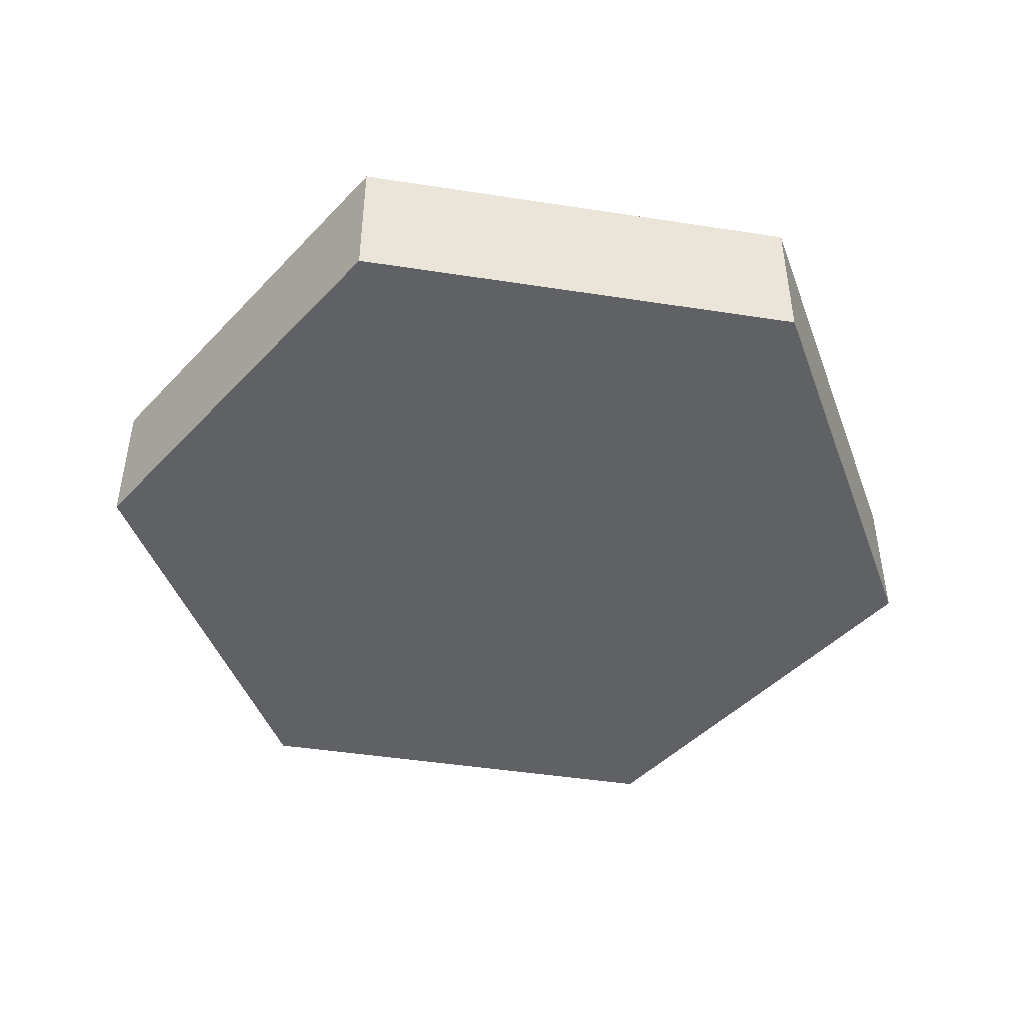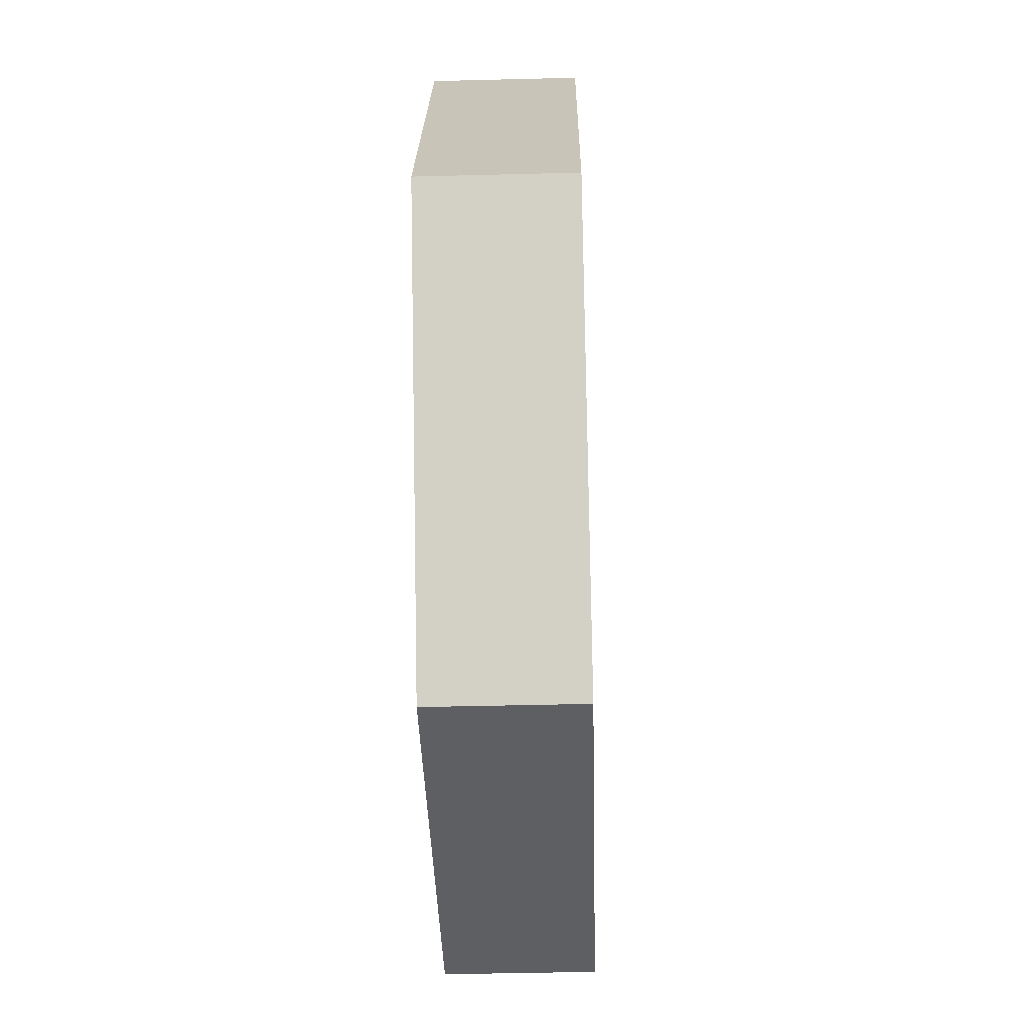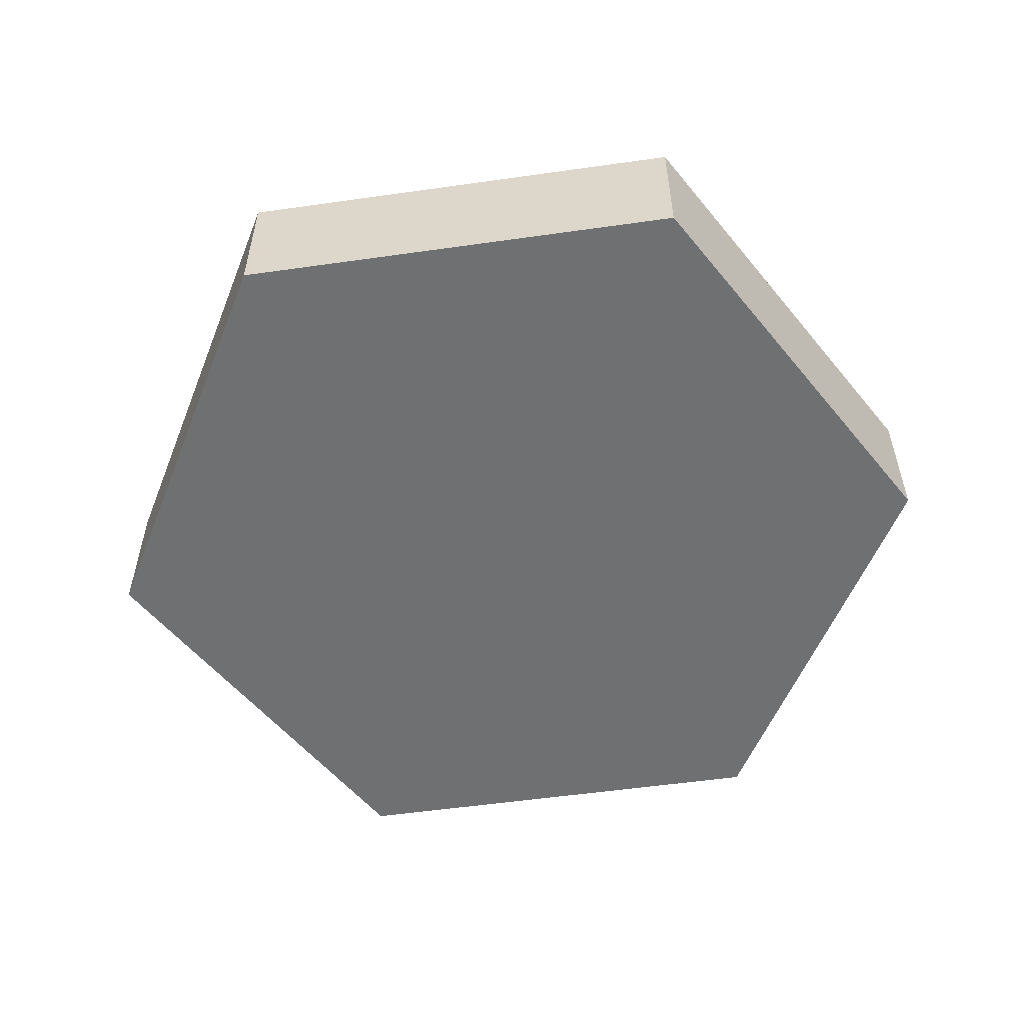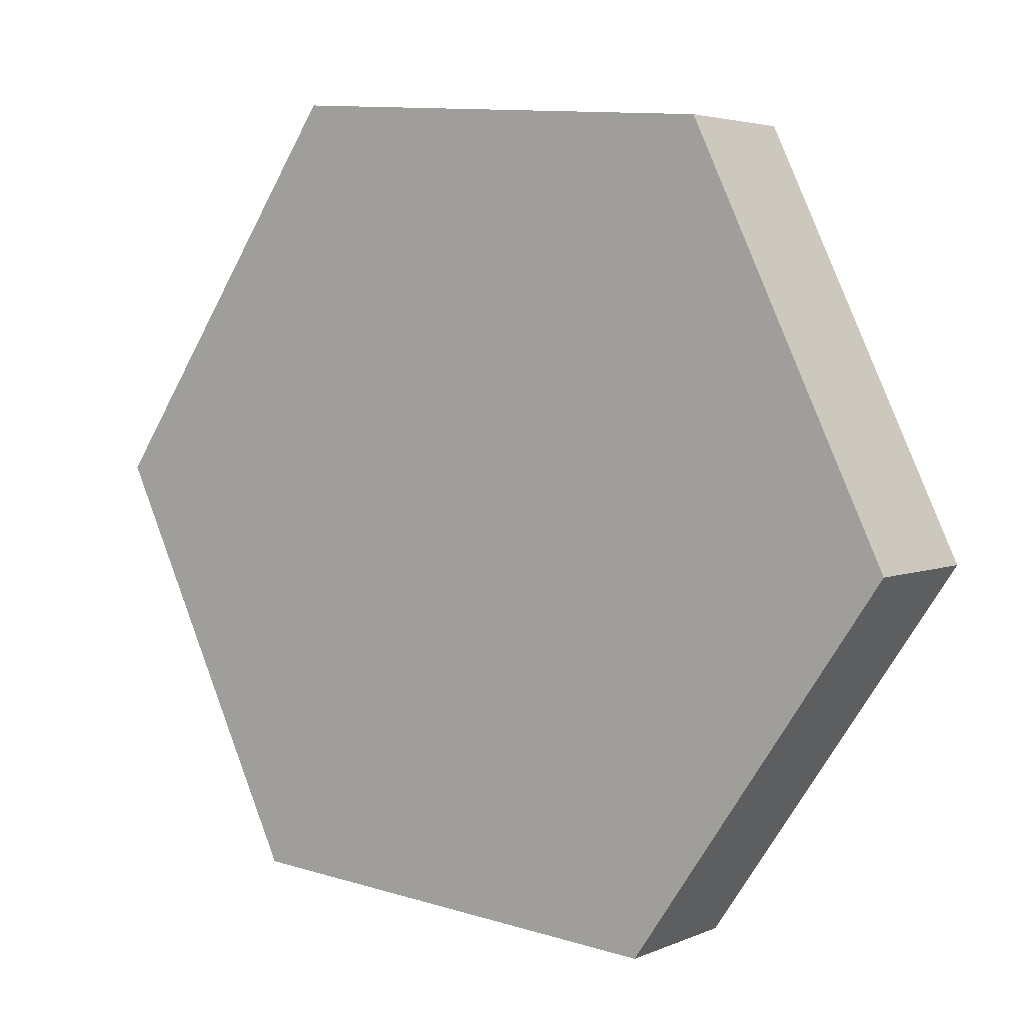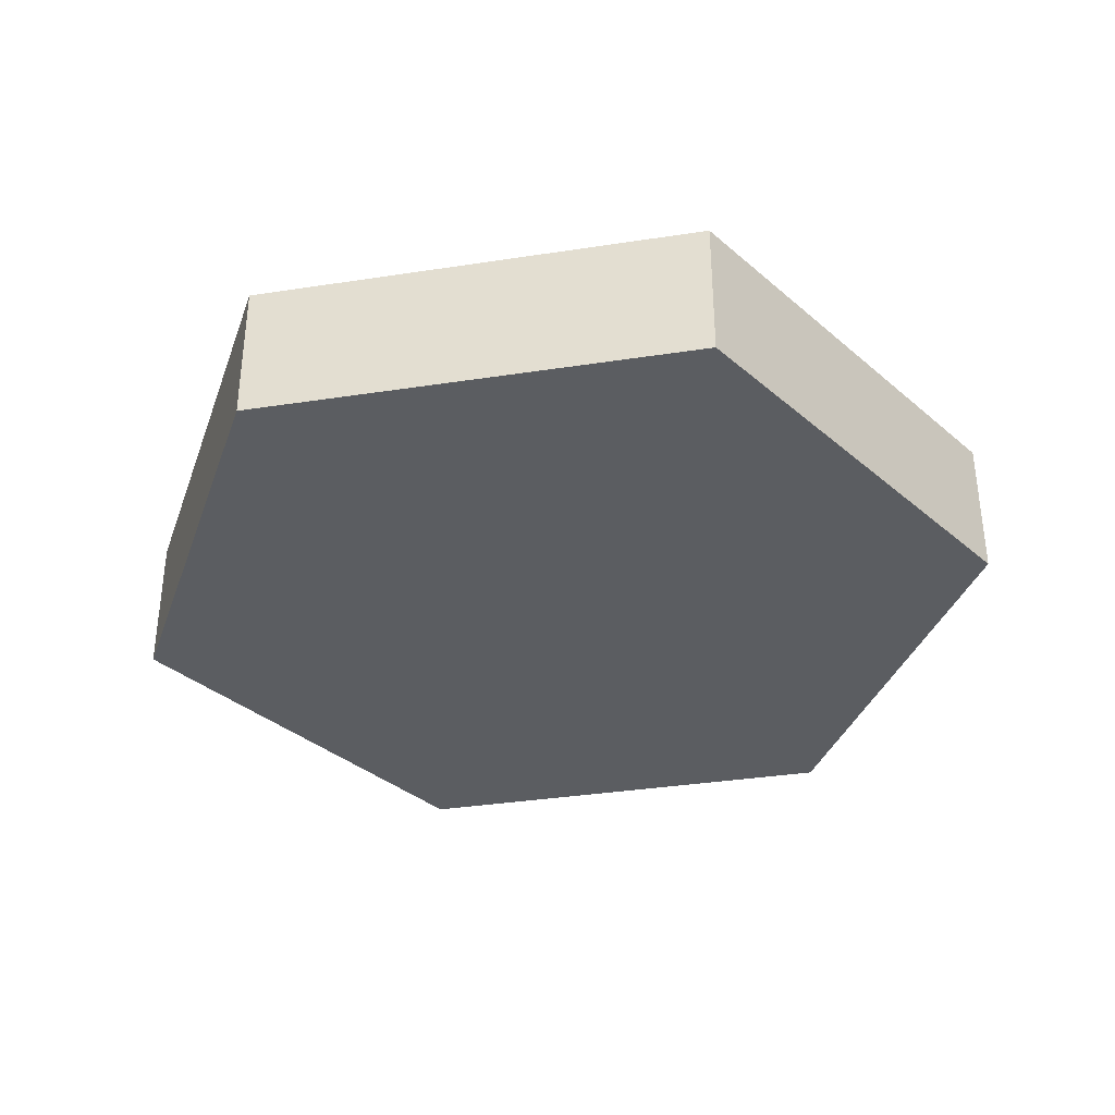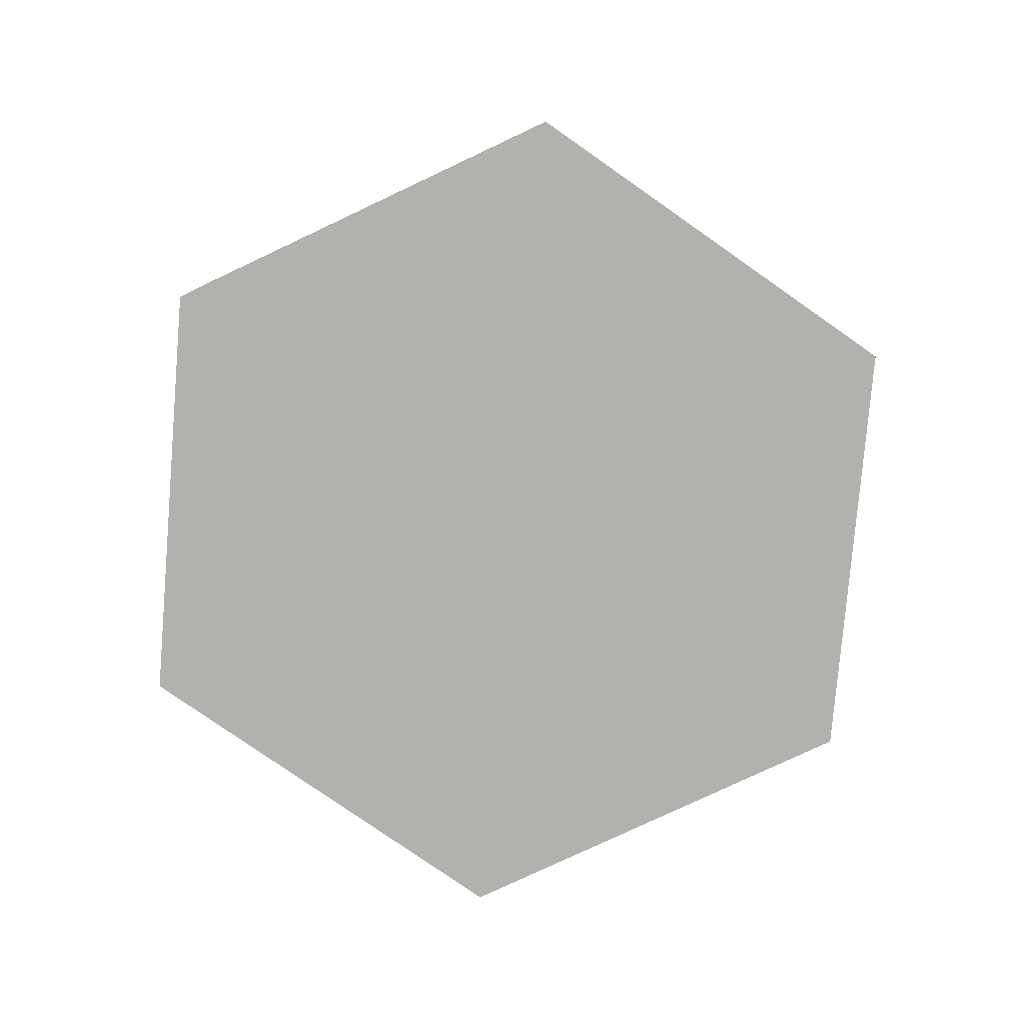
<metadata>
{"format":"obj","ext":"obj","renderer":"f3d","projection":"perspective","resolution":1024,"background":"white","views":[{"elev":-45.4,"azim":165.5,"up":"+Y"},{"elev":-43.9,"azim":-88.3,"up":"+Z"},{"elev":-54.9,"azim":-55.9,"up":"+Y"},{"elev":4.0,"azim":-143.9,"up":"+Z"},{"elev":-35.5,"azim":-112.8,"up":"+Y"},{"elev":-79.2,"azim":20.8,"up":"+Y"}]}
</metadata>
<code>
g SM_Item_Coins_02
v -0.0001831 0 -0.0003827
v -0.0001831 0.000136 -0.0003827
v -0.0004224 0.000136 -3.204e-05
v -0.0004224 0 -3.204e-05
v -0.0004224 0 -3.204e-05
v -0.0004224 0.000136 -3.204e-05
v -0.0002393 0.000136 0.0003503
v -0.0002393 0 0.0003503
v -0.0002393 0 0.0003503
v -0.0002393 0.000136 0.0003503
v 0.0001831 0.000136 0.0003827
v 0.0001831 0 0.0003827
v 0.0001831 0 0.0003827
v 0.0001831 0.000136 0.0003827
v 0.0004224 0.000136 3.204e-05
v 0.0004224 0 3.204e-05
v 0.0004224 0 3.204e-05
v 0.0004224 0.000136 3.204e-05
v 0.0002393 0.000136 -0.0003503
v 0.0002393 0 -0.0003503
v 0.0002393 0 -0.0003503
v 0.0002393 0.000136 -0.0003503
v -0.0001831 0.000136 -0.0003827
v -0.0001831 0 -0.0003827
v -0.0004224 0.000136 -3.204e-05
v -0.0001831 0.000136 -0.0003827
v 0.0002393 0.000136 -0.0003503
v 0.0004224 0.000136 3.204e-05
v -0.0002393 0.000136 0.0003503
v 0.0001831 0.000136 0.0003827
v 0.0002393 0 -0.0003503
v -0.0001831 0 -0.0003827
v -0.0004224 0 -3.204e-05
v 0.0004224 0 3.204e-05
v -0.0002393 0 0.0003503
v 0.0001831 0 0.0003827
g SM_Item_Coins_02_0
f 3 2 1
f 4 3 1
f 7 6 5
f 8 7 5
f 11 10 9
f 12 11 9
f 15 14 13
f 16 15 13
f 19 18 17
f 20 19 17
f 23 22 21
f 24 23 21
f 27 26 25
f 25 28 27
f 25 29 28
f 29 30 28
f 33 32 31
f 31 34 33
f 34 35 33
f 34 36 35

</code>
